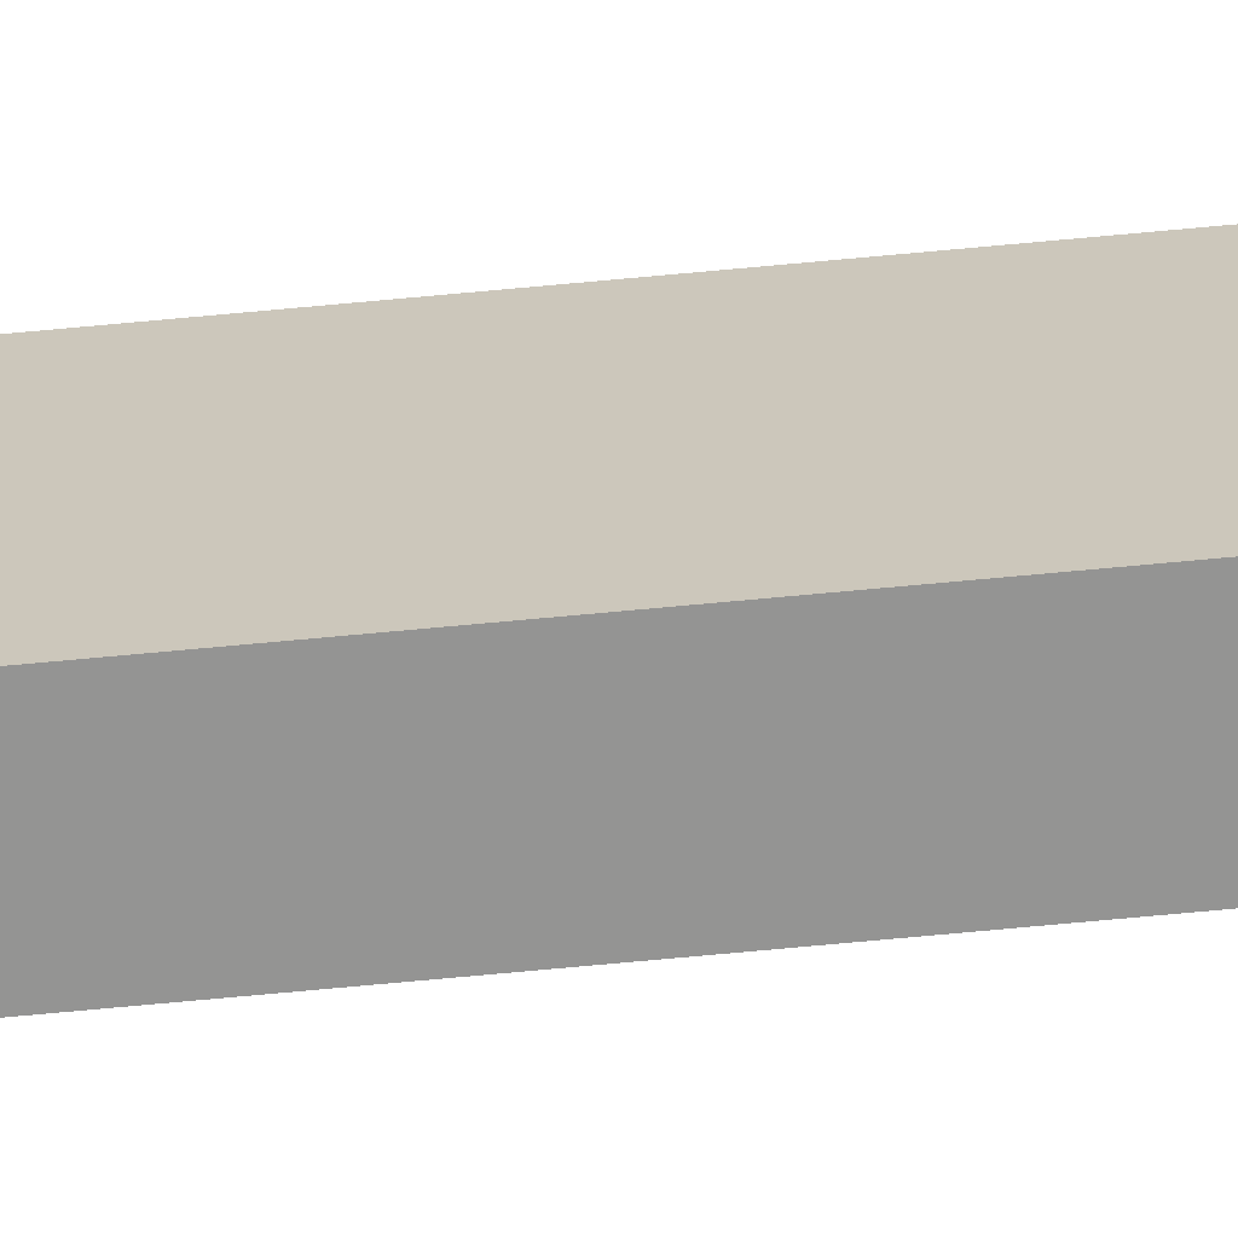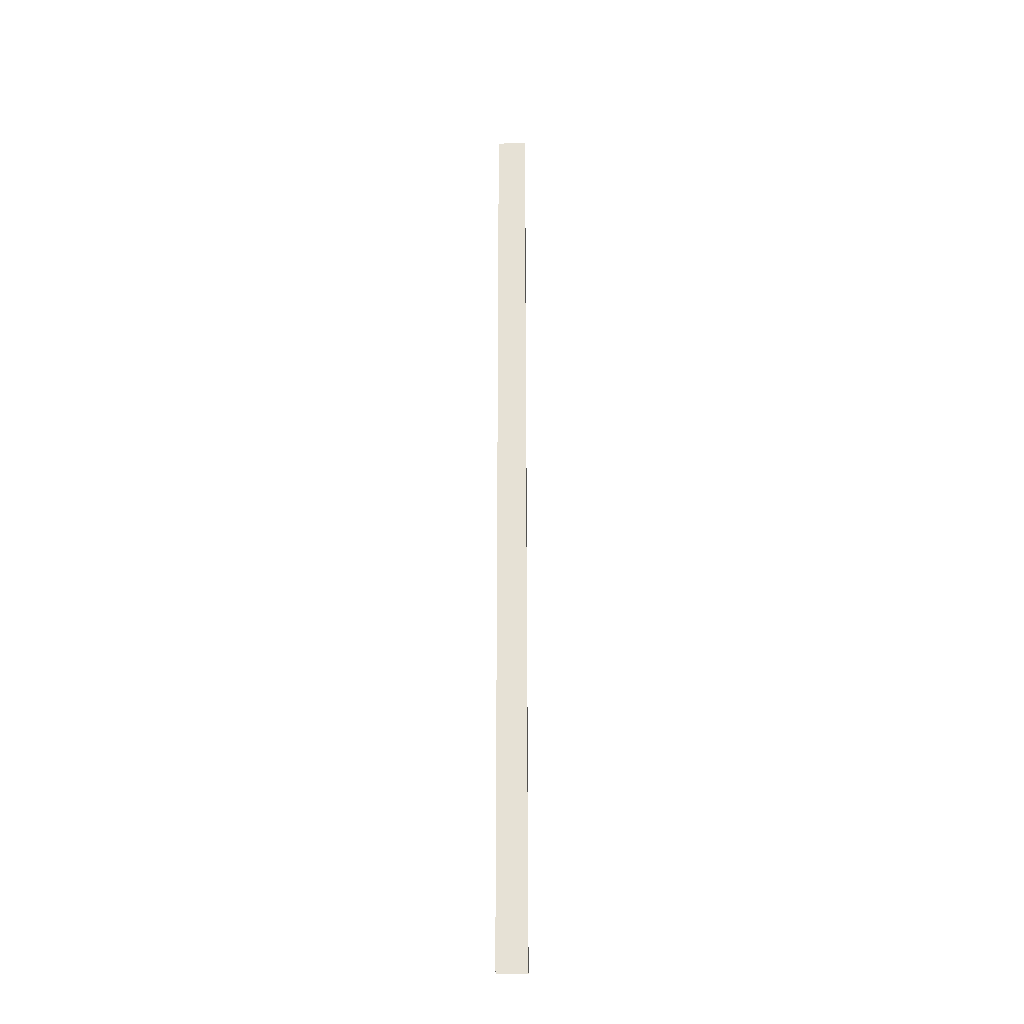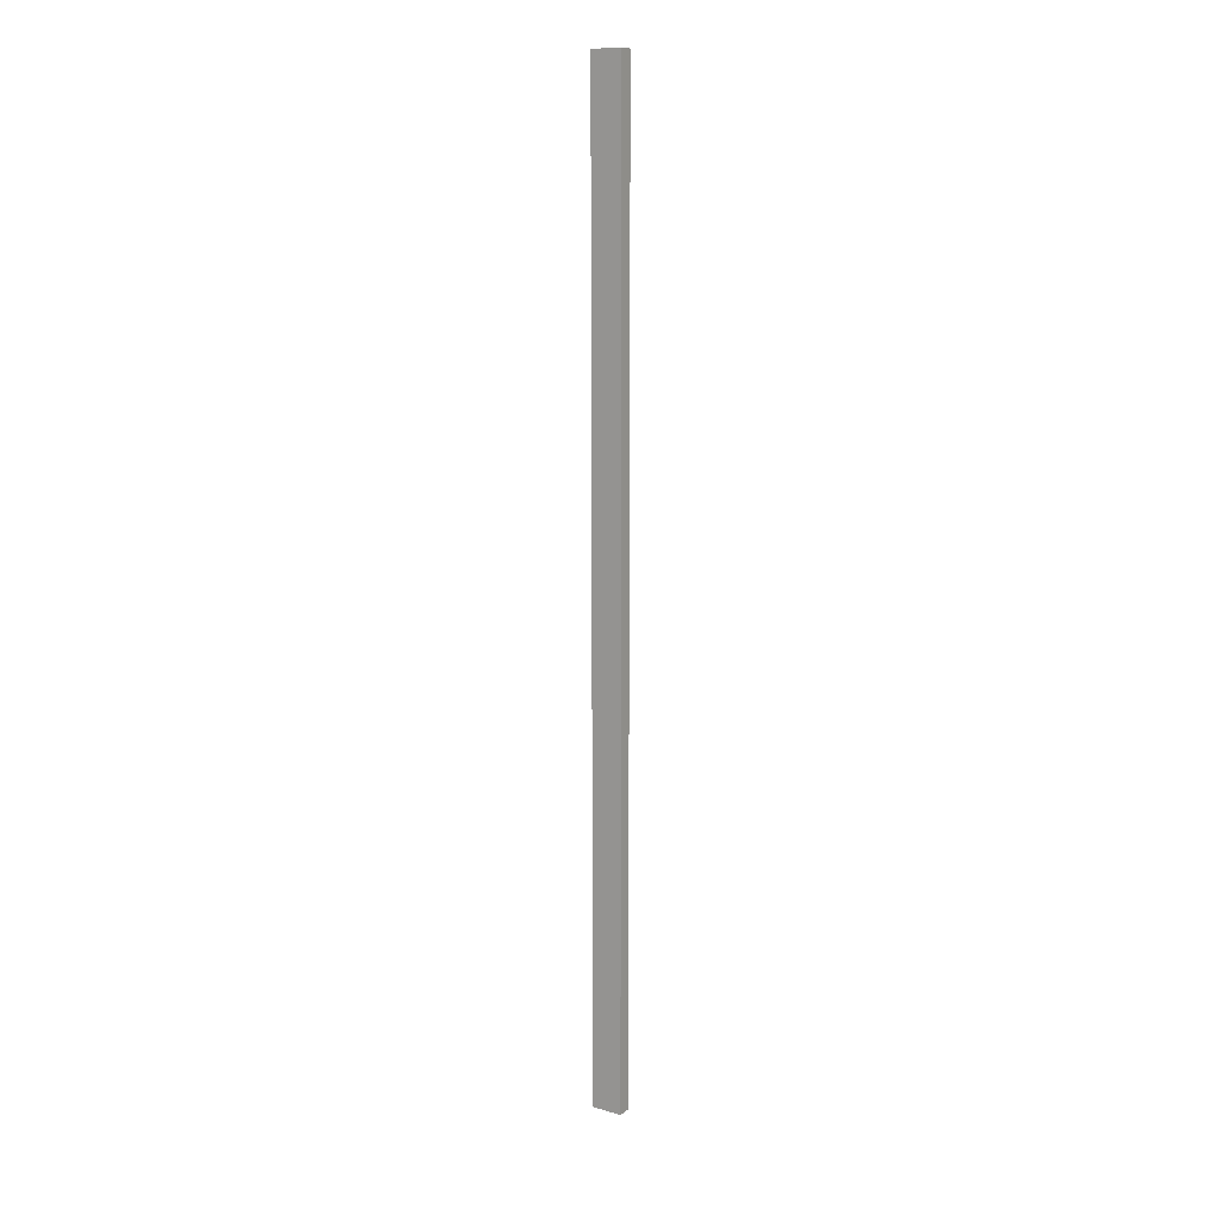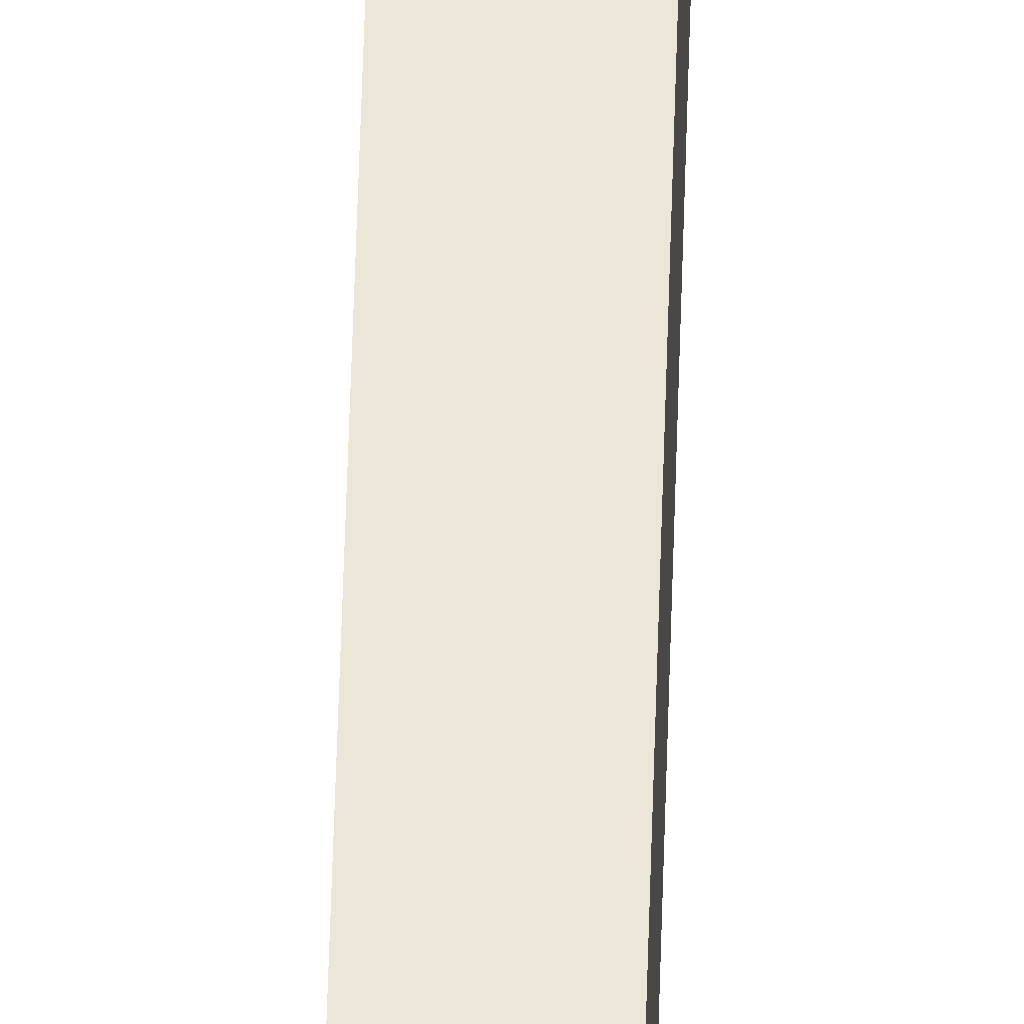
<metadata>
{"format":"obj","ext":"obj","renderer":"f3d","projection":"perspective","resolution":1024,"background":"white","views":[{"elev":-67.0,"azim":-84.5,"up":"+Z"},{"elev":-26.6,"azim":92.0,"up":"+Y"},{"elev":13.6,"azim":122.4,"up":"+Y"},{"elev":49.1,"azim":1.5,"up":"+Z"}]}
</metadata>
<code>
v -2.543 5.459 5.757
v 2.543 5.459 5.757
v -2.543 366.6 5.757
v 2.543 366.6 5.757
v -2.543 366.6 -5.757
v 2.543 366.6 -5.757
v -2.543 5.459 -5.757
v 2.543 5.459 -5.757
f 1 3 5 7
f 3 1 2 4
f 7 5 6 8
f 8 6 4 2

</code>
